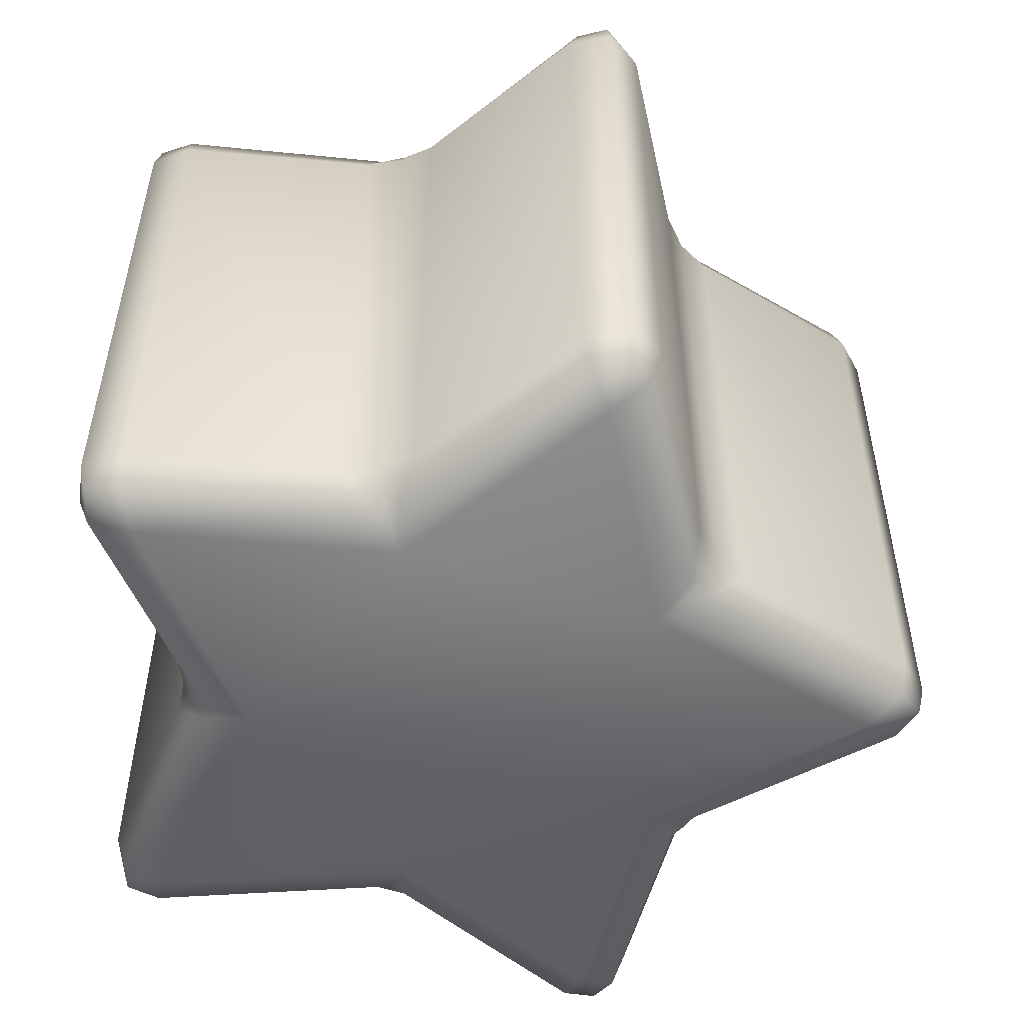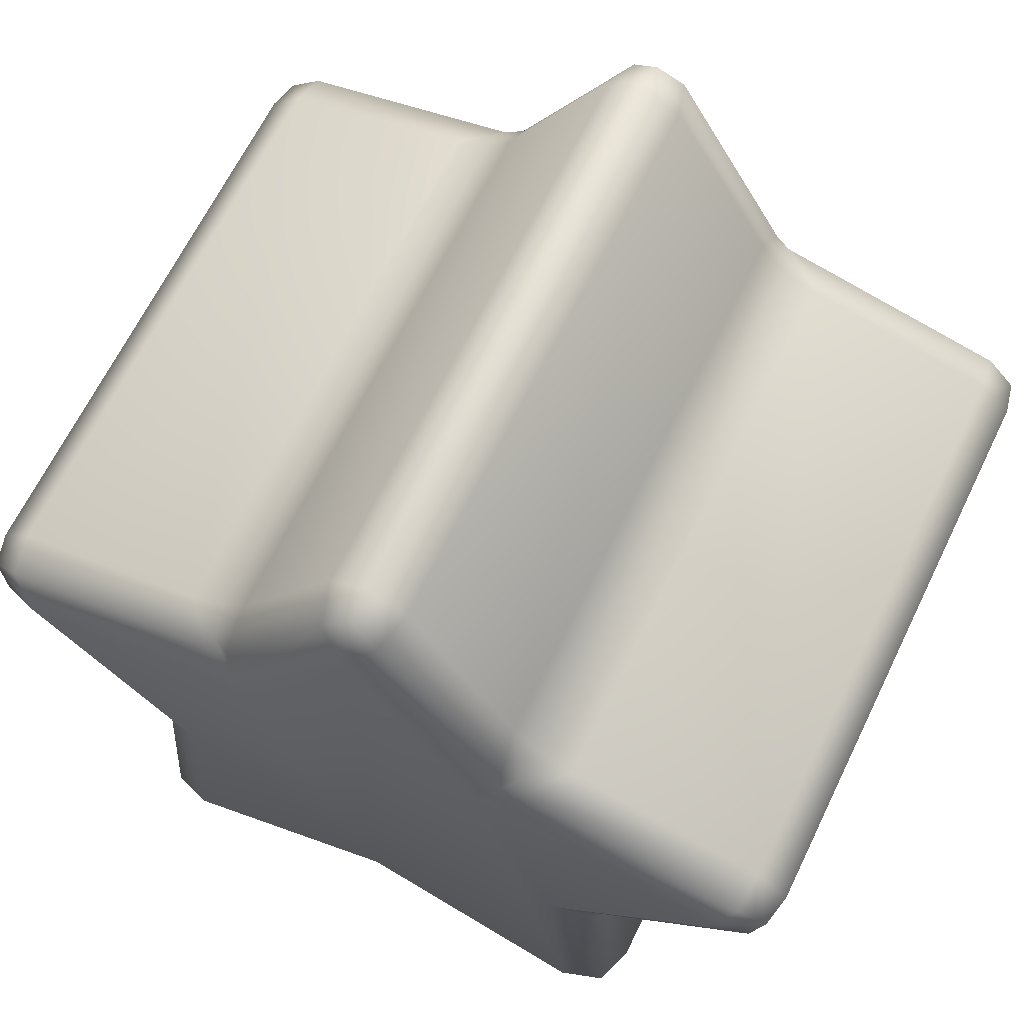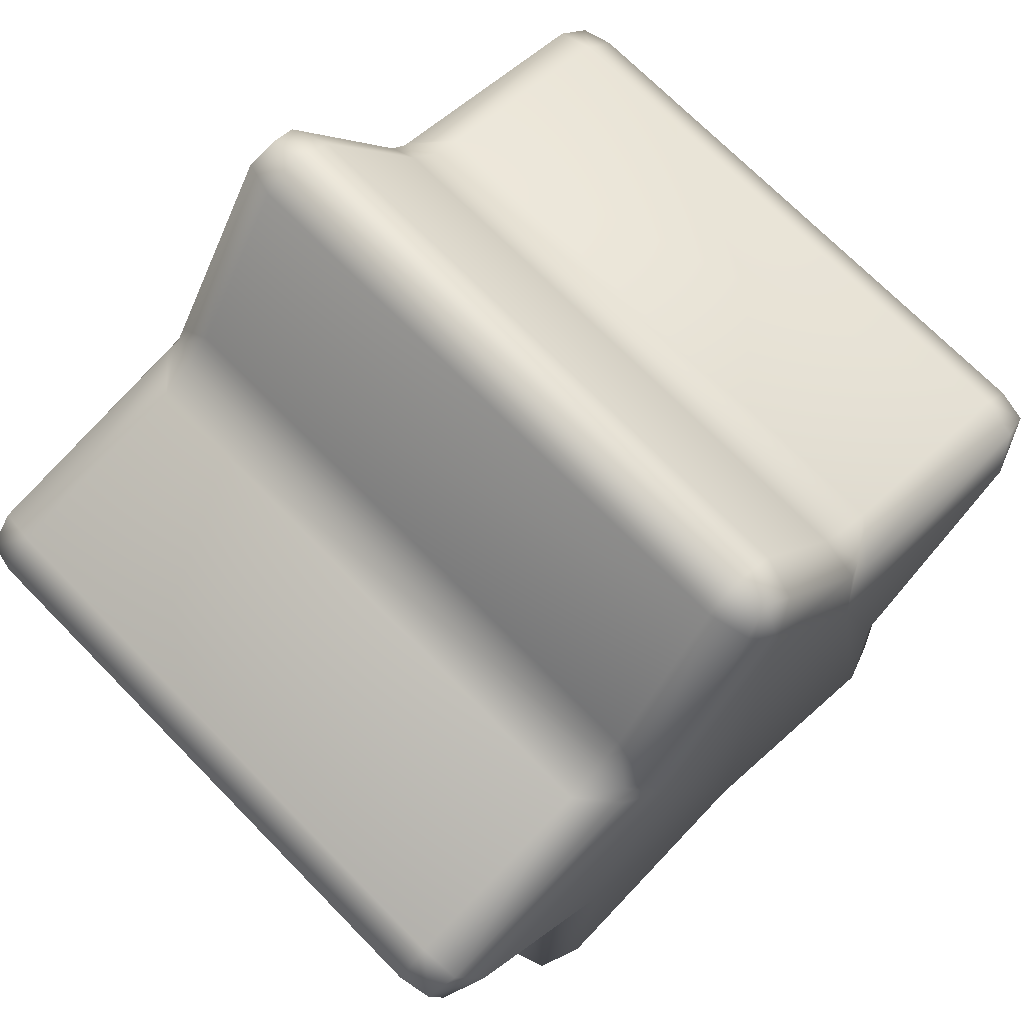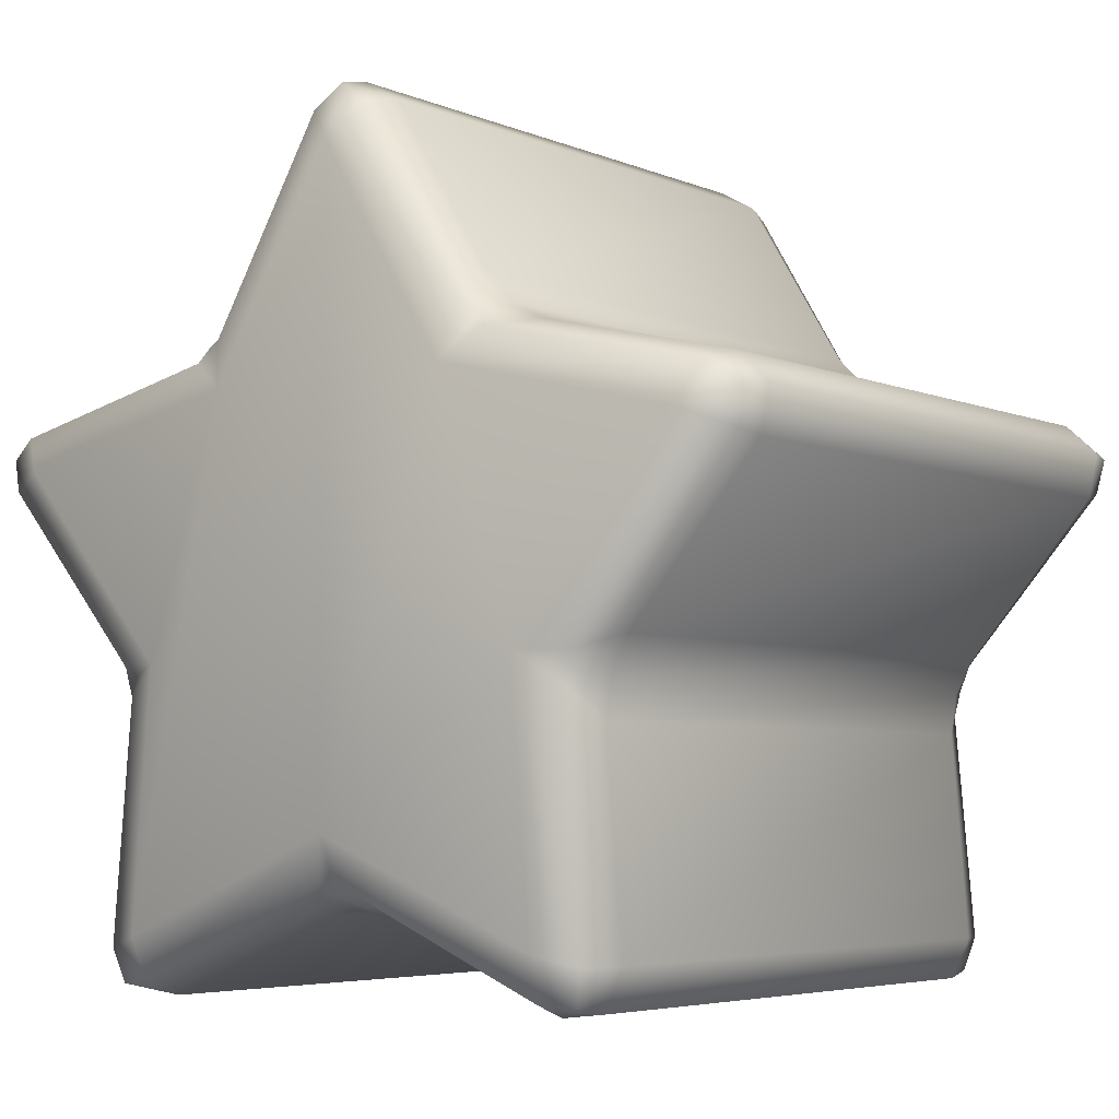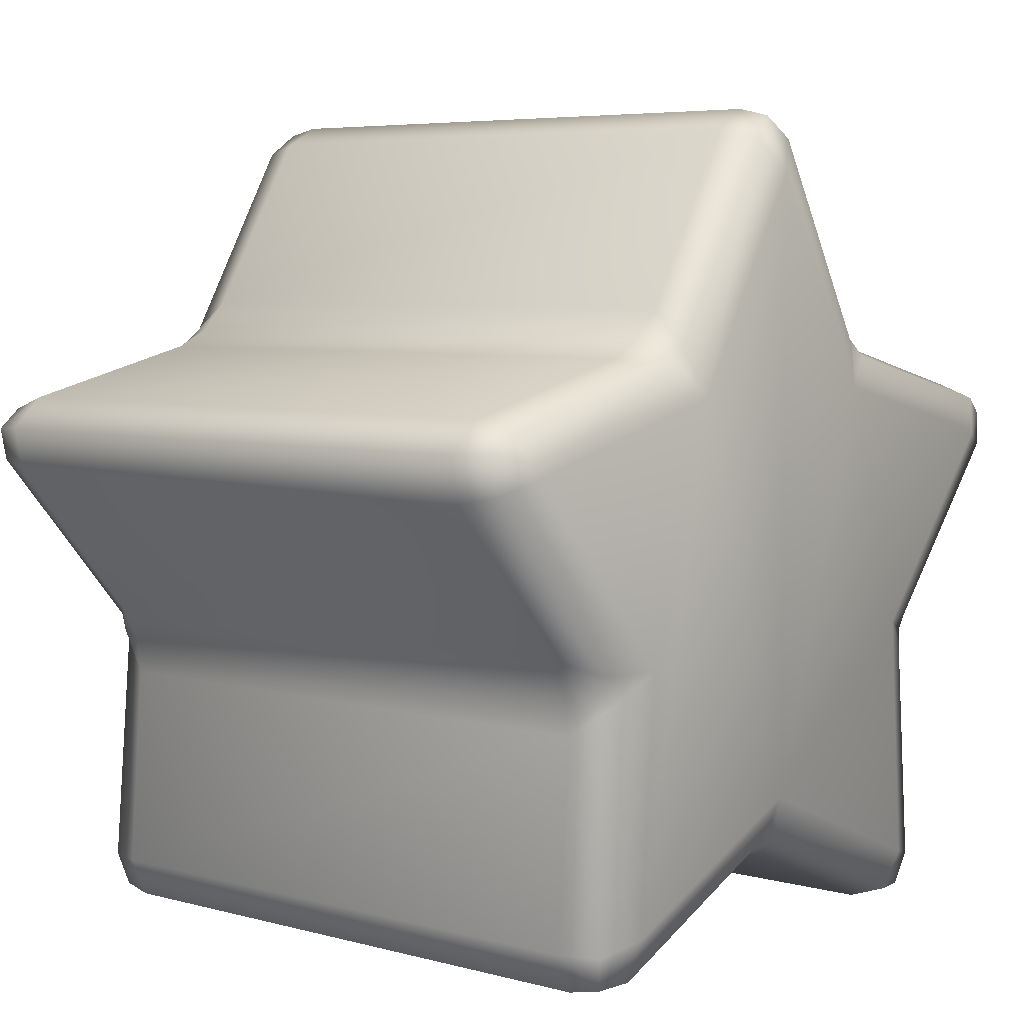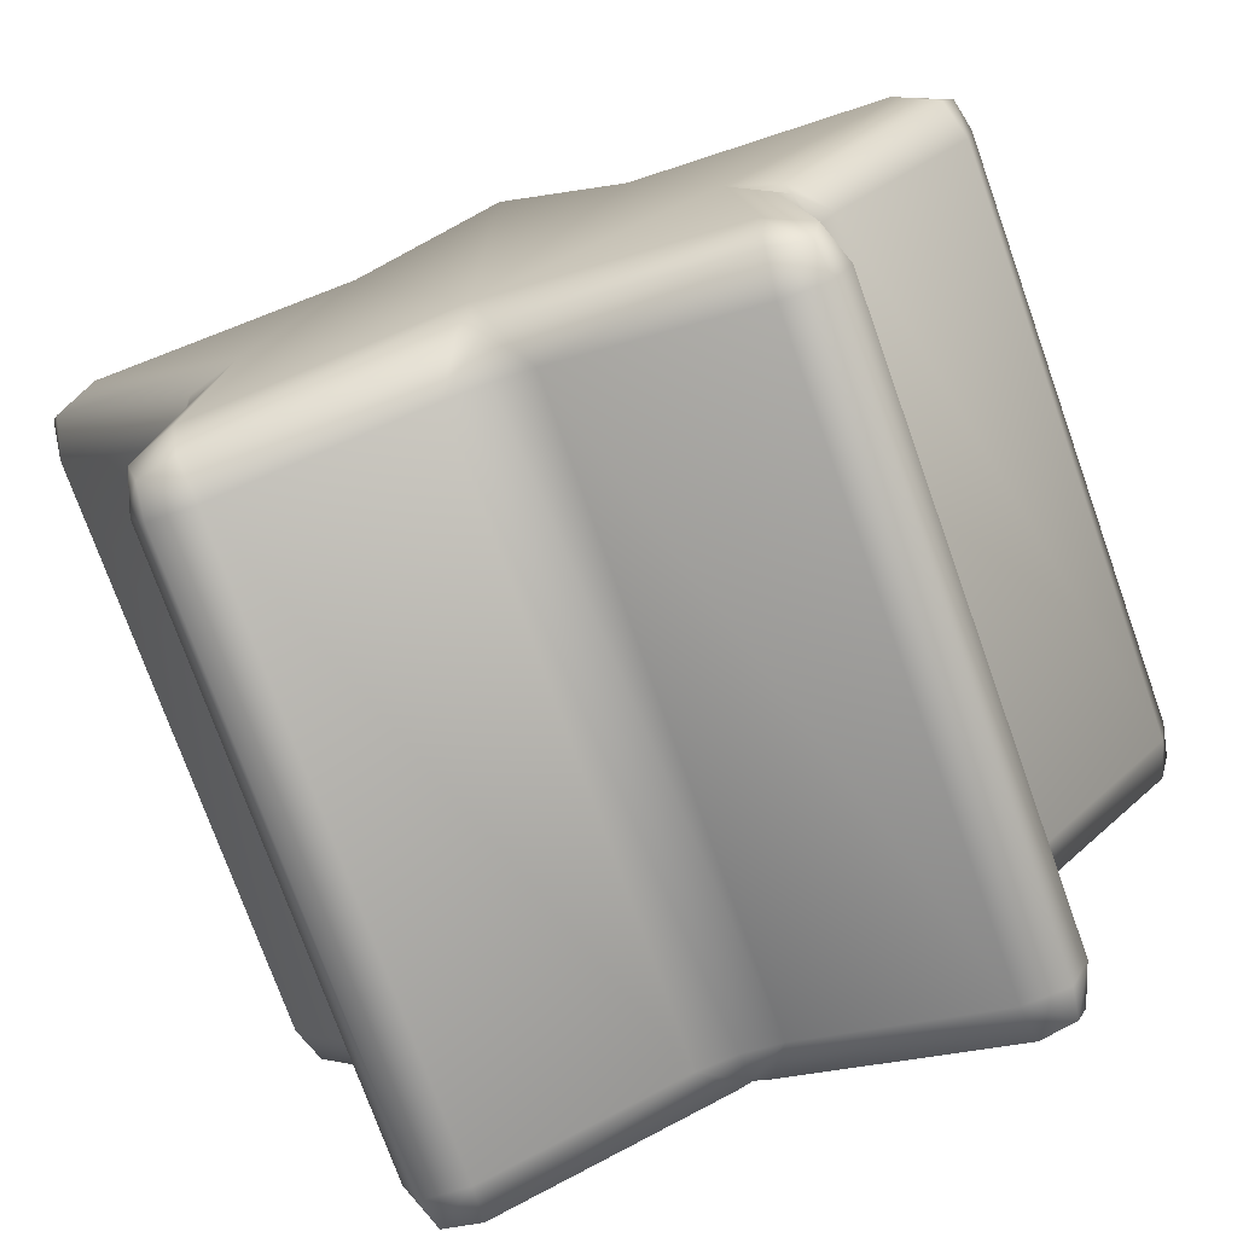
<metadata>
{"format":"obj","ext":"obj","renderer":"f3d","projection":"perspective","resolution":1024,"background":"white","views":[{"elev":-52.8,"azim":89.0,"up":"+Z"},{"elev":65.8,"azim":-154.0,"up":"+Y"},{"elev":70.8,"azim":135.6,"up":"+Y"},{"elev":-5.0,"azim":37.4,"up":"+Y"},{"elev":5.7,"azim":-50.6,"up":"+Y"},{"elev":-75.0,"azim":19.6,"up":"+Y"}]}
</metadata>
<code>
g star1
v 0.3467 -0.06534 0.3421
v 0.3255 -0.1057 0.3421
v 0.3107 -0.1009 0.3789
v 0.3081 -0.08178 0.3871
v 0.4892 0.1255 0.3871
v 0.5018 0.1157 0.3421
v 0.5038 0.1637 0.3789
v 0.5119 0.1663 0.3421
v 0.5018 0.1157 -0.3421
v 0.5119 0.1663 -0.3421
v 0.5038 0.1637 -0.3789
v 0.4892 0.1255 -0.3871
v 0.3081 -0.08178 -0.3871
v 0.3467 -0.06534 -0.3421
v 0.3107 -0.1009 -0.3789
v 0.3255 -0.1057 0.3421
v 0.3255 -0.1057 -0.3421
v 0.474 0.2013 -0.3421
v 0.5038 0.1637 -0.3789
v 0.4695 0.186 -0.3871
v 0.3189 -0.1509 0.3421
v 0.3107 -0.1009 0.3789
v 0.2973 -0.1149 0.3871
v 0.474 0.2013 0.3421
v 0.5038 0.1637 0.3789
v 0.4695 0.186 0.3871
v 0.2012 0.2473 0.3871
v 0.2421 0.2567 -0.3421
v 0.2012 0.2473 -0.3871
v 0.192 0.2643 -0.3789
v 0.2011 0.2768 -0.3421
v 0.2421 0.2567 0.3421
v 0.192 0.2643 0.3789
v 0.2011 0.2768 0.3421
v 0.1693 0.3096 -0.3421
v 0.192 0.2643 -0.3789
v 0.173 0.2678 -0.3871
v 0.1693 0.3096 0.3421
v 0.192 0.2643 0.3789
v 0.173 0.2678 0.3871
v 0.03182 0.504 0.3871
v 0.045 0.513 -0.3421
v 0.03182 0.504 -0.3871
v 4.284e-09 0.5297 -0.3789
v 1.173e-08 0.5383 -0.3421
v 0.045 0.513 0.3421
v 4.284e-09 0.5297 0.3789
v -5.029e-09 0.5383 0.3421
v 0.3379 -0.3886 -0.3421
v 0.3114 -0.4286 -0.3789
v 0.3164 -0.4355 -0.3421
v 0.322 -0.3891 -0.3871
v 0.3189 -0.1509 -0.3421
v 0.2973 -0.1149 -0.3871
v 0.3107 -0.1009 -0.3789
v 0.3379 -0.3886 0.3421
v 0.322 -0.3891 0.3871
v 0.3114 -0.4286 0.3789
v 0.3164 -0.4355 0.3421
v 0.3164 -0.4355 -0.3421
v 0.2651 -0.4415 0.3421
v 0.3114 -0.4286 0.3789
v 0.2705 -0.4265 0.3871
v 0.2651 -0.4415 -0.3421
v 0.3114 -0.4286 -0.3789
v 0.2705 -0.4265 -0.3871
v 0.01744 -0.3183 -0.3871
v 0.045 -0.35 0.3421
v 0.01744 -0.3183 0.3871
v -1.137e-08 -0.3267 0.3789
v -1.495e-08 -0.3422 0.3421
v 0.045 -0.35 -0.3421
v -1.269e-08 -0.3267 -0.3789
v -1.495e-08 -0.3422 -0.3421
v -0.045 -0.35 0.3421
v -1.137e-08 -0.3267 0.3789
v -0.01744 -0.3183 0.3871
v -0.045 -0.35 -0.3421
v -1.269e-08 -0.3267 -0.3789
v -0.01744 -0.3183 -0.3871
v -0.2705 -0.4265 -0.3871
v -0.2651 -0.4415 0.3421
v -0.2705 -0.4265 0.3871
v -0.3114 -0.4286 0.3789
v -0.3164 -0.4355 0.3421
v -0.2651 -0.4415 -0.3421
v -0.3114 -0.4286 -0.3789
v -0.3164 -0.4355 -0.3421
v -0.3379 -0.3886 0.3421
v -0.3114 -0.4286 0.3789
v -0.322 -0.3891 0.3871
v -0.3379 -0.3886 -0.3421
v -0.3114 -0.4286 -0.3789
v -0.322 -0.3891 -0.3871
v -0.2973 -0.1149 -0.3871
v -0.3189 -0.1509 0.3421
v -0.2973 -0.1149 0.3871
v -0.3107 -0.1009 0.3789
v -0.3255 -0.1057 0.3421
v -0.3189 -0.1509 -0.3421
v -0.3107 -0.1009 -0.3789
v -0.3255 -0.1057 -0.3421
v -0.3467 -0.06534 0.3421
v -0.3107 -0.1009 0.3789
v -0.3081 -0.08178 0.3871
v -0.3467 -0.06534 -0.3421
v -0.3107 -0.1009 -0.3789
v -0.3081 -0.08178 -0.3871
v -0.4892 0.1255 -0.3871
v -0.5018 0.1157 0.3421
v -0.4892 0.1255 0.3871
v -0.5038 0.1637 0.3789
v -0.5119 0.1663 0.3421
v -0.5018 0.1157 -0.3421
v -0.5038 0.1637 -0.3789
v -0.5119 0.1663 -0.3421
v -0.5119 0.1663 -0.3421
v -0.474 0.2013 0.3421
v -0.5038 0.1637 0.3789
v -0.4695 0.186 0.3871
v -0.474 0.2013 -0.3421
v -0.5038 0.1637 -0.3789
v -0.4695 0.186 -0.3871
v -0.2012 0.2473 -0.3871
v -0.2421 0.2567 0.3421
v -0.2012 0.2473 0.3871
v -0.192 0.2643 0.3789
v -0.2011 0.2768 0.3421
v -0.2421 0.2567 -0.3421
v -0.192 0.2643 -0.3789
v -0.2011 0.2768 0.3421
v -0.2011 0.2768 -0.3421
v -0.1693 0.3096 0.3421
v -0.192 0.2643 0.3789
v -0.173 0.2678 0.3871
v -0.1693 0.3096 -0.3421
v -0.192 0.2643 -0.3789
v -0.173 0.2678 -0.3871
v -0.03182 0.504 -0.3871
v -0.045 0.513 0.3421
v -0.03182 0.504 0.3871
v 4.284e-09 0.5297 0.3789
v -5.029e-09 0.5383 0.3421
v -0.045 0.513 -0.3421
v 4.284e-09 0.5297 -0.3789
v 1.173e-08 0.5383 -0.3421
v 0 0.4646 -0.4058
v 4.284e-09 0.5297 -0.3789
v -0.03182 0.504 -0.3871
v 0.03182 0.504 -0.3871
v 0.1542 0.2122 -0.4058
v 0.173 0.2678 -0.3871
v 0.192 0.2643 -0.3789
v -0.173 0.2678 -0.3871
v -0.1542 0.2122 -0.4058
v -0.2731 -0.3759 -0.4058
v 3.725e-09 -0.2623 -0.4058
v 0.2495 -0.08106 -0.4058
v -0.192 0.2643 -0.3789
v -0.2012 0.2473 -0.3871
v 0.2012 0.2473 -0.3871
v -0.4695 0.186 -0.3871
v 0.4418 0.1436 -0.4058
v 0.4695 0.186 -0.3871
v 0.5038 0.1637 -0.3789
v 0.4892 0.1255 -0.3871
v 0.3081 -0.08178 -0.3871
v 0.3107 -0.1009 -0.3789
v 0.2973 -0.1149 -0.3871
v 0.2731 -0.3759 -0.4058
v 0.322 -0.3891 -0.3871
v 0.3114 -0.4286 -0.3789
v 0.2705 -0.4265 -0.3871
v 0.01744 -0.3183 -0.3871
v -1.269e-08 -0.3267 -0.3789
v -0.01744 -0.3183 -0.3871
v -0.2705 -0.4265 -0.3871
v -0.3114 -0.4286 -0.3789
v -0.322 -0.3891 -0.3871
v -0.2495 -0.08106 -0.4058
v -0.2973 -0.1149 -0.3871
v -0.3107 -0.1009 -0.3789
v -0.3081 -0.08178 -0.3871
v -0.4418 0.1436 -0.4058
v -0.4892 0.1255 -0.3871
v -0.5038 0.1637 -0.3789
v 1.118e-08 0.4646 0.4058
v 4.284e-09 0.5297 0.3789
v 0.03182 0.504 0.3871
v -0.03182 0.504 0.3871
v -0.1542 0.2122 0.4058
v -0.173 0.2678 0.3871
v -0.192 0.2643 0.3789
v 0.173 0.2678 0.3871
v 0.1542 0.2122 0.4058
v 0.192 0.2643 0.3789
v 0.2012 0.2473 0.3871
v -0.2012 0.2473 0.3871
v 0.4695 0.186 0.3871
v 0 -0.2623 0.4058
v 0.2495 -0.08106 0.4058
v 0.4418 0.1436 0.4058
v 0.5038 0.1637 0.3789
v 0.4892 0.1255 0.3871
v 0.3081 -0.08178 0.3871
v 0.3107 -0.1009 0.3789
v 0.2973 -0.1149 0.3871
v 0.322 -0.3891 0.3871
v 0.2731 -0.3759 0.4058
v 0.3114 -0.4286 0.3789
v 0.2705 -0.4265 0.3871
v 0.01744 -0.3183 0.3871
v -1.137e-08 -0.3267 0.3789
v -0.01744 -0.3183 0.3871
v -0.2705 -0.4265 0.3871
v -0.2731 -0.3759 0.4058
v -0.3114 -0.4286 0.3789
v -0.322 -0.3891 0.3871
v -0.2973 -0.1149 0.3871
v -0.2495 -0.08106 0.4058
v -0.3107 -0.1009 0.3789
v -0.3081 -0.08178 0.3871
v -0.4892 0.1255 0.3871
v -0.4418 0.1436 0.4058
v -0.5038 0.1637 0.3789
v -0.4695 0.186 0.3871
g star1_0
f 3 2 1
f 4 3 1
f 5 4 1
f 6 5 1
f 7 5 6
f 8 7 6
f 6 1 9
f 10 8 6
f 9 10 6
f 11 10 9
f 12 11 9
f 13 12 9
f 1 14 9
f 14 13 9
f 15 13 14
f 14 1 16
f 17 15 14
f 17 14 16
f 10 18 8
f 10 19 18
f 19 20 18
f 17 16 21
f 16 22 21
f 22 23 21
f 18 24 8
f 25 8 24
f 26 25 24
f 27 26 24
f 18 20 28
f 24 18 28
f 20 29 28
f 29 30 28
f 30 31 28
f 32 27 24
f 32 24 28
f 28 31 32
f 33 27 32
f 34 33 32
f 31 34 32
f 31 35 34
f 31 36 35
f 36 37 35
f 35 38 34
f 39 34 38
f 40 39 38
f 41 40 38
f 35 37 42
f 38 35 42
f 37 43 42
f 43 44 42
f 44 45 42
f 46 41 38
f 46 38 42
f 46 42 45
f 47 41 46
f 48 46 45
f 48 47 46
f 51 50 49
f 50 52 49
f 49 52 53
f 52 54 53
f 54 55 53
f 55 17 53
f 53 17 21
f 21 56 53
f 56 49 53
f 21 23 56
f 23 57 56
f 57 58 56
f 58 59 56
f 49 56 59
f 60 49 59
f 60 59 61
f 59 62 61
f 62 63 61
f 64 60 61
f 65 60 64
f 66 65 64
f 67 66 64
f 61 63 68
f 61 68 64
f 63 69 68
f 69 70 68
f 70 71 68
f 72 67 64
f 68 72 64
f 72 68 71
f 73 67 72
f 74 73 72
f 74 72 71
f 74 71 75
f 71 76 75
f 76 77 75
f 78 74 75
f 79 74 78
f 80 79 78
f 81 80 78
f 75 77 82
f 75 82 78
f 77 83 82
f 83 84 82
f 84 85 82
f 86 81 78
f 82 86 78
f 86 82 85
f 87 81 86
f 88 87 86
f 88 86 85
f 88 85 89
f 85 90 89
f 90 91 89
f 92 88 89
f 93 88 92
f 94 93 92
f 95 94 92
f 89 91 96
f 89 96 92
f 91 97 96
f 97 98 96
f 98 99 96
f 100 95 92
f 96 100 92
f 100 96 99
f 101 95 100
f 102 101 100
f 102 100 99
f 102 99 103
f 99 104 103
f 104 105 103
f 106 102 103
f 107 102 106
f 108 107 106
f 109 108 106
f 103 105 110
f 103 110 106
f 105 111 110
f 111 112 110
f 112 113 110
f 114 109 106
f 110 114 106
f 114 110 113
f 115 109 114
f 116 115 114
f 117 114 113
f 117 113 118
f 113 119 118
f 119 120 118
f 121 117 118
f 122 117 121
f 123 122 121
f 124 123 121
f 118 120 125
f 118 125 121
f 120 126 125
f 126 127 125
f 127 128 125
f 129 124 121
f 125 129 121
f 130 124 129
f 129 125 131
f 132 130 129
f 132 129 131
f 132 131 133
f 131 134 133
f 134 135 133
f 136 132 133
f 137 132 136
f 138 137 136
f 139 138 136
f 133 135 140
f 133 140 136
f 135 141 140
f 141 142 140
f 142 143 140
f 144 139 136
f 140 144 136
f 140 143 144
f 145 139 144
f 143 146 144
f 146 145 144
f 149 148 147
f 148 150 147
f 151 147 150
f 152 151 150
f 152 153 151
f 149 147 154
f 147 155 154
f 156 155 147
f 157 147 151
f 157 156 147
f 157 151 158
f 159 154 155
f 160 159 155
f 153 161 151
f 160 155 162
f 163 151 161
f 163 158 151
f 164 163 161
f 164 165 163
f 165 166 163
f 158 163 166
f 167 158 166
f 167 168 158
f 168 169 158
f 170 158 169
f 171 170 169
f 171 172 170
f 172 173 170
f 158 170 157
f 157 170 173
f 174 157 173
f 174 175 157
f 175 176 157
f 156 157 176
f 177 156 176
f 177 178 156
f 178 179 156
f 180 156 179
f 181 180 179
f 181 182 180
f 156 180 155
f 182 183 180
f 155 180 184
f 184 180 183
f 155 184 162
f 185 184 183
f 186 162 184
f 185 186 184
f 189 188 187
f 188 190 187
f 191 187 190
f 192 191 190
f 192 193 191
f 189 187 194
f 187 195 194
f 196 194 195
f 197 196 195
f 193 198 191
f 197 195 199
f 195 187 200
f 187 191 200
f 201 195 200
f 195 202 199
f 201 202 195
f 203 199 202
f 204 203 202
f 204 202 205
f 202 201 205
f 206 205 201
f 207 206 201
f 207 201 208
f 201 209 208
f 200 209 201
f 210 208 209
f 211 210 209
f 211 209 212
f 209 200 212
f 213 212 200
f 214 213 200
f 214 200 215
f 200 216 215
f 217 215 216
f 218 217 216
f 218 216 219
f 191 216 200
f 216 220 219
f 191 220 216
f 221 219 220
f 222 221 220
f 222 220 223
f 220 191 224
f 220 224 223
f 224 191 198
f 225 223 224
f 226 224 198
f 226 225 224

</code>
